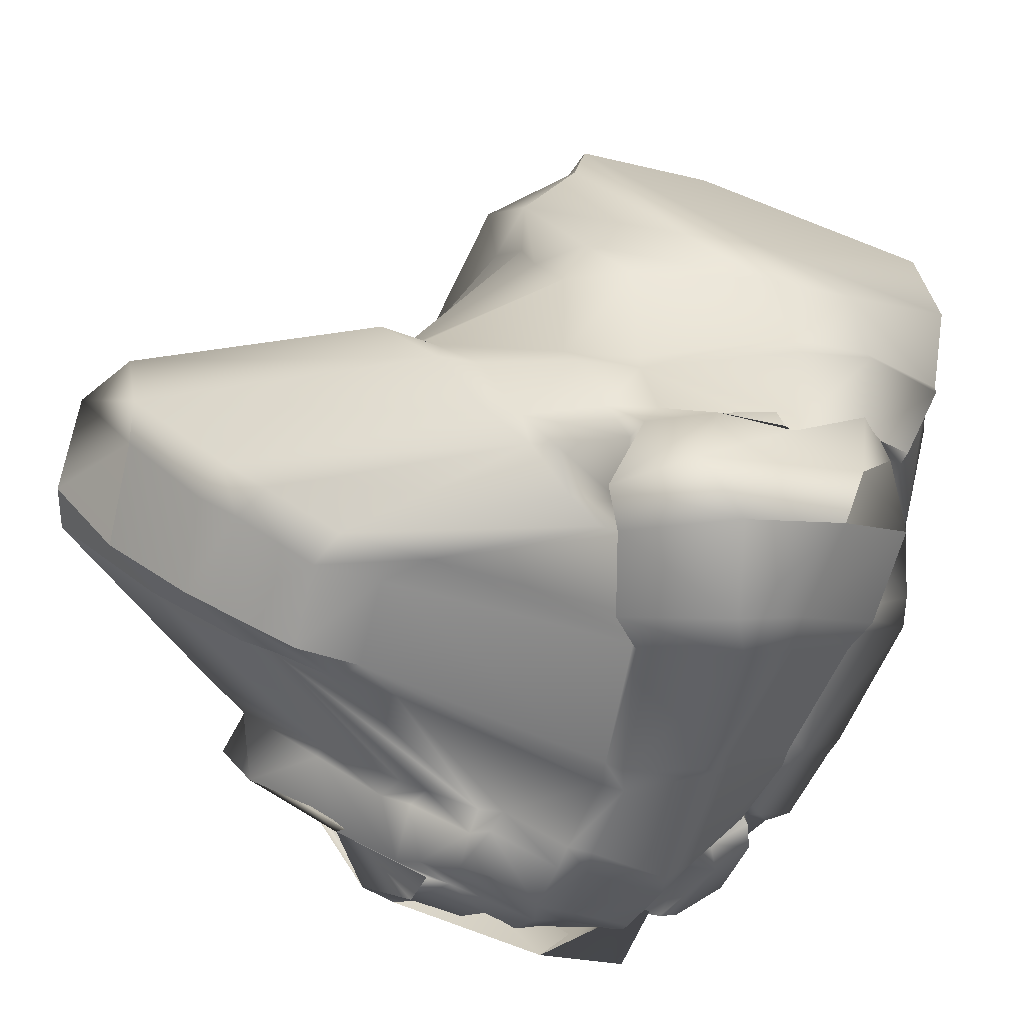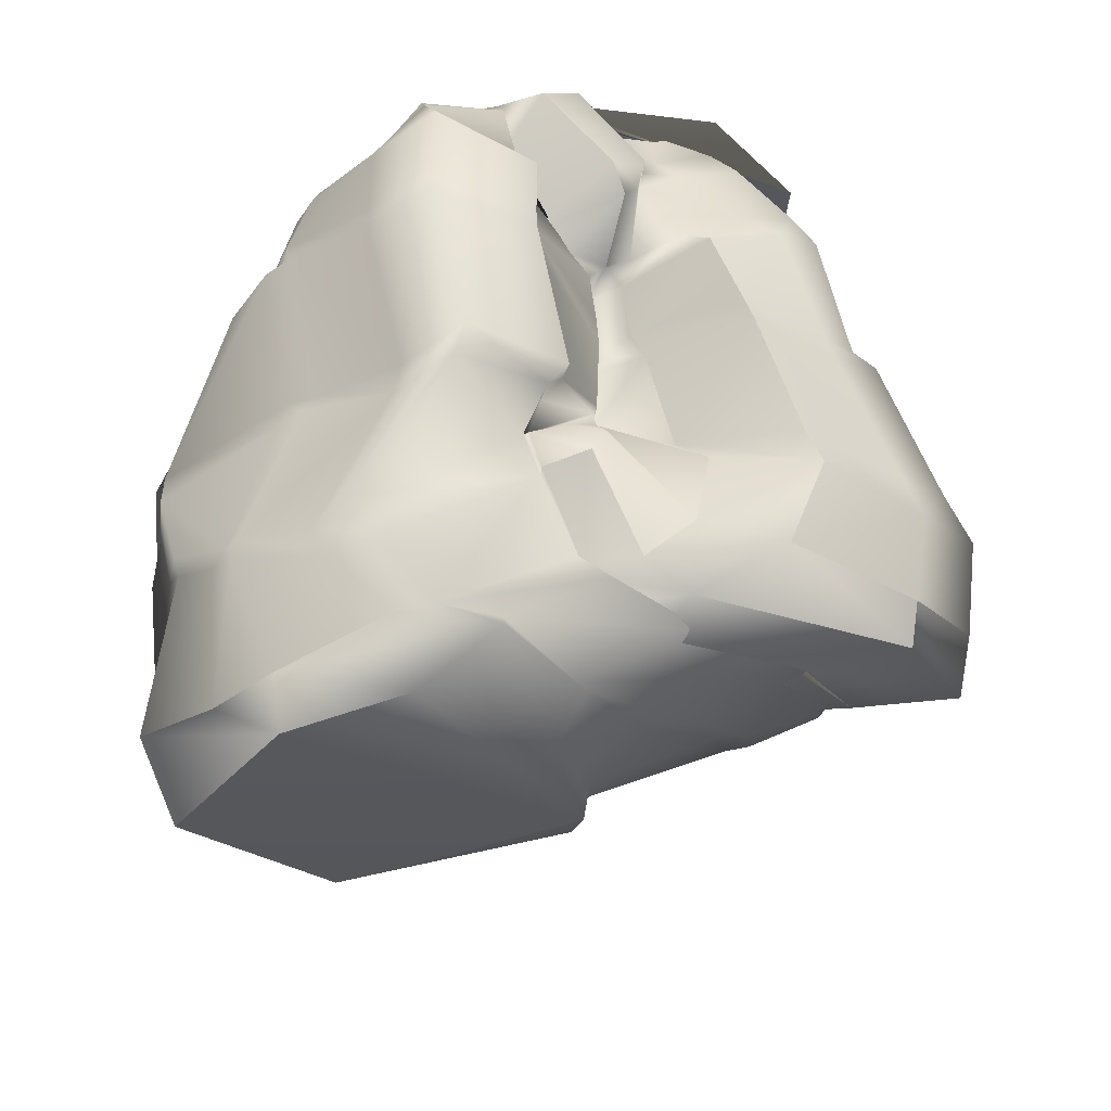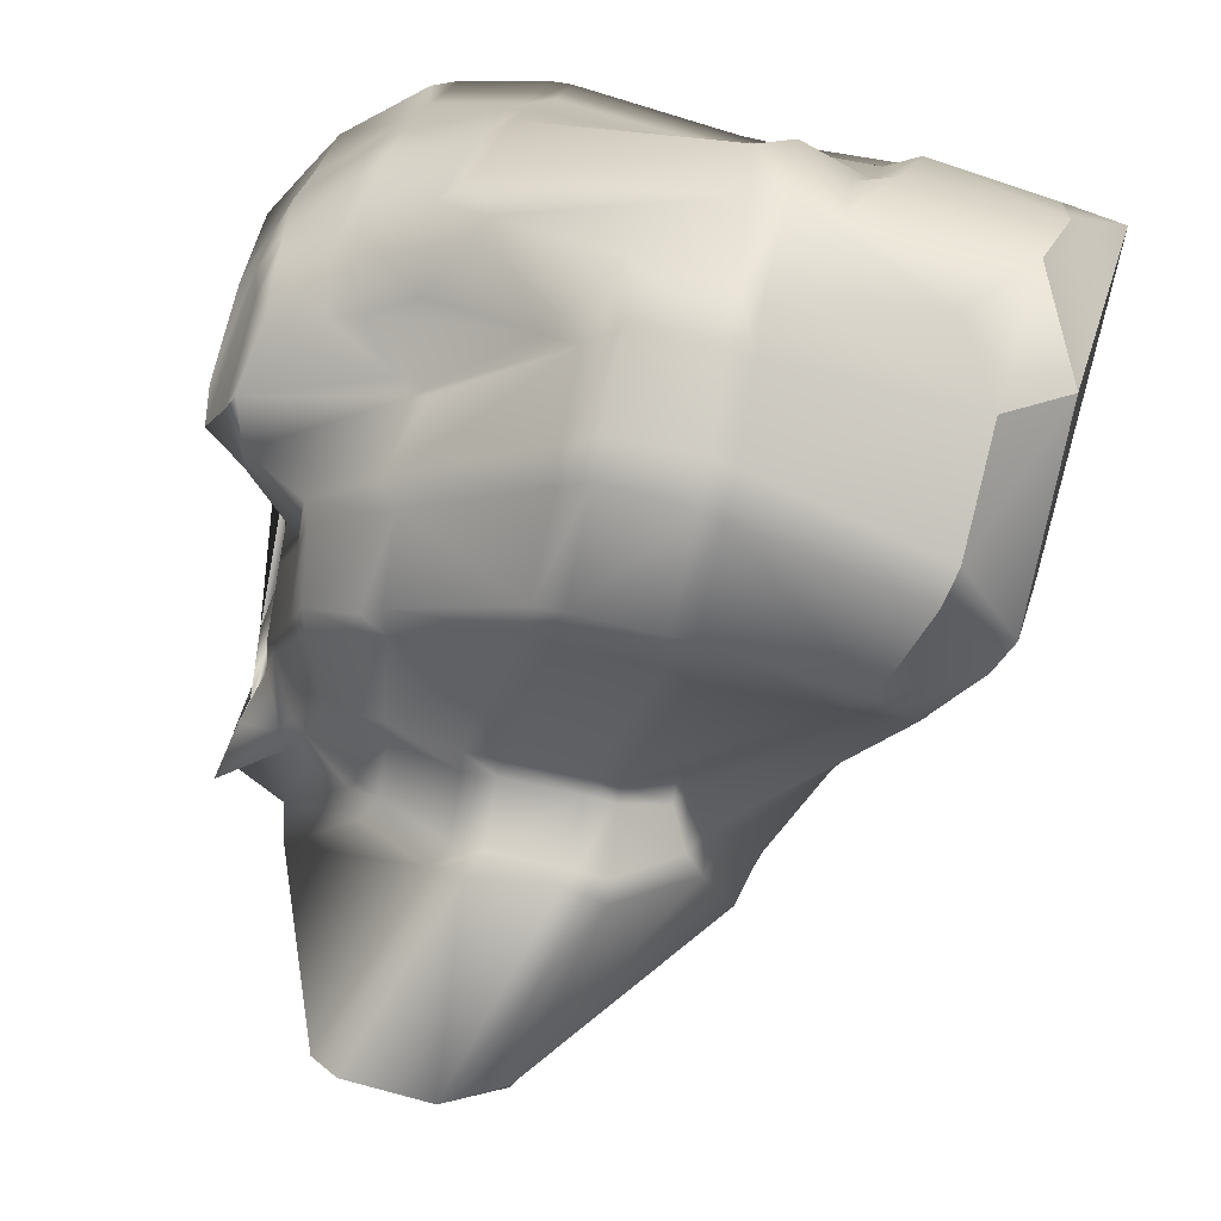
<metadata>
{"format":"obj","ext":"obj","renderer":"f3d","projection":"perspective","resolution":1024,"background":"white","views":[{"elev":-73.2,"azim":-112.3,"up":"+Y"},{"elev":59.8,"azim":-91.1,"up":"+Z"},{"elev":65.4,"azim":-167.1,"up":"+Y"}]}
</metadata>
<code>
g default
v -0.3797 1.263 1.276
v -0.3033 1.453 1.227
v -0.5558 1.344 1.384
v -0.07193 1.326 0.7765
v -0.04532 1.299 0.9963
v -0.101 1.322 1.009
v -0.1145 1.302 0.917
v 0.4104 1.283 0.7671
v 0.4761 1.288 1.046
v 0.3113 1.279 1.057
v 0.2853 1.306 0.8059
v 0.8053 1.228 1.068
v 0.8382 1.431 1.163
v 0.7591 1.319 1.05
v 0.7547 1.346 0.8052
v 1.219 1.181 1.448
v 0.9579 1.599 1.203
v 1.07 1.124 1.367
v -0.9059 3.481 0.7684
v -0.8194 3.502 0.8042
v -0.8207 3.556 0.5597
v -0.5733 3.61 0.6001
v -0.5492 3.573 0.9195
v -0.366 3.569 0.8541
v -0.4027 3.582 0.5806
v 0.7224 3.335 0.3749
v 0.8475 3.295 0.5879
v 0.9784 3.234 0.4589
v 0.9665 3.012 0.08987
v 1.231 2.874 0.02206
v 1.334 3.06 0.3339
v 1.434 2.981 0.3067
v 1.399 2.822 -0.009824
v 1.683 2.769 -0.06554
v 1.68 2.897 0.1761
v 1.746 2.812 0.03988
v -0.608 1.579 -1.395
v -0.5513 1.683 -1.359
v -0.5615 1.698 -1.535
v -0.327 1.827 -1.634
v -0.3067 1.818 -1.528
v -0.1785 1.905 -1.564
v -0.1757 1.86 -1.639
v 0.2316 1.902 -1.658
v 0.2206 1.987 -1.604
v 0.3975 2.017 -1.62
v 0.4024 1.876 -1.661
v 0.772 1.857 -1.566
v 0.7812 2.02 -1.555
v 0.9011 1.999 -1.545
v 0.9024 1.798 -1.533
v 1.138 1.685 -1.405
v 1.136 1.867 -1.415
v 1.215 1.699 -1.348
v -0.7097 -0.1229 -0.4252
v -0.6877 -0.1014 -0.5014
v -0.6081 -0.1453 -0.3122
v -0.09744 -0.0733 -1.027
v -0.0714 -0.1287 -1.512
v 0.1325 -0.1502 -1.576
v 0.127 -0.01827 -1.216
v 0.6076 0.01252 -1.149
v 0.5998 -0.1164 -1.505
v 0.7642 0.1192 -1.222
v 0.7621 0.201 -0.8944
v 1.126 0.1127 -0.1263
v 1.177 0.1425 -0.2512
v 1.261 -0.007185 -0.2649
v 1.218 0.0167 -0.1632
v 1.48 0.06481 -0.05622
v 1.485 0.04928 -0.2305
v 1.575 0.1199 -0.05377
v -0.7193 1.598 1.48
v -0.4136 1.659 1.324
v -0.5554 1.689 1.521
v -0.8306 1.606 1.575
v -1.197 2.401 1.643
v -0.9588 2.436 1.636
v -1.008 2.742 1.388
v -1.189 2.65 1.462
v -1.082 3.15 1.231
v -0.9169 3.139 1.142
v -0.8905 3.216 1.012
v -1.013 3.276 1.022
v 1.741 1.801 1.298
v 1.581 1.768 1.45
v 1.363 1.748 1.414
v 1.664 1.55 1.494
v 1.824 2.381 0.7447
v 1.77 2.41 0.9487
v 1.743 2.218 1.33
v 1.828 2.282 1.066
v 1.817 2.678 0.2366
v 1.732 2.73 0.4456
v 1.747 2.695 0.6393
v 1.808 2.645 0.4517
v -1.692 3.668 0.5014
v -1.392 3.644 0.187
v -1.638 3.5 -0.1923
v -1.95 3.542 -0.03771
v -1.93 2.763 -0.8628
v -1.617 3.233 -0.7956
v -1.571 3.039 -0.9158
v -1.847 2.455 -0.8997
v -1.579 2.238 -1.11
v -1.374 2.743 -1.257
v -1.24 2.304 -1.149
v -1.373 2.037 -1.043
v 1.81 1.793 -0.3374
v 1.702 2.364 -0.5215
v 1.755 2.579 -0.3629
v 1.82 2.441 -0.3735
v 1.381 2.098 -0.8182
v 1.299 2.404 -0.8514
v 1.335 2.456 -0.7548
v 1.447 1.913 -0.6216
v 1.312 1.852 -1.176
v 1.233 2.054 -1.242
v 1.251 2.233 -1.177
v 1.336 2.007 -1.161
v -0.7246 1.362 -1.509
v -0.6627 1.503 -1.683
v -0.7538 1.366 -1.72
v -0.8448 1.189 -1.426
v -0.9676 0.7384 -1.34
v -0.9112 0.9047 -1.671
v -0.9466 0.583 -1.35
v -1.008 0.5485 -1.141
v -0.93 0.128 -0.8743
v -0.8739 0.1424 -1.01
v -0.8186 0.08631 -0.7724
v -0.8611 0.08423 -0.645
v 1.36 1.393 -1.468
v 1.296 1.329 -1.513
v 1.237 1.432 -1.469
v 1.31 1.443 -1.406
v 1.674 0.5043 -1.034
v 1.733 0.4764 -0.8761
v 1.709 0.6705 -1.413
v 1.703 0.9067 -1.601
v 1.697 0.2719 -0.2135
v 1.608 0.2059 -0.4203
v 1.662 0.2225 -0.5374
v 1.706 0.2674 -0.3435
v -0.7962 -0.2643 -0.2707
v -0.6704 -0.2917 -0.1821
v -0.6875 -0.3945 -0.254
v -0.872 -0.3291 -0.3795
v -1.256 -0.6432 -0.07798
v -1.051 -0.6666 0.2516
v -1.137 -0.3159 0.7985
v -1.403 -0.2702 0.7785
v -1.278 0.8614 1.155
v -1.055 0.3638 1.274
v -0.8702 0.8203 1.201
v -1.048 1.092 1.146
v 1.68 0.3062 0.4448
v 1.587 0.2153 0.4187
v 1.56 0.0869 0.2416
v 1.665 0.1391 0.2742
v 1.694 0.9226 0.8387
v 1.583 0.7918 0.8508
v 1.637 0.4622 0.8296
v 1.733 0.6046 0.8442
v 1.359 1.005 1.281
v 1.237 1.044 1.202
v 1.315 1.031 1.098
v 1.408 1.03 1.116
v 0.7163 2.139 1.917
v 0.834 2.16 1.899
v 0.8475 2.481 1.541
v 0.7177 2.486 1.589
v 0.6228 1.613 1.471
v 0.7767 1.622 1.474
v 0.7919 1.6 1.591
v 0.6839 1.6 1.611
v 1.306 2.468 1.444
v 1.267 2.117 1.828
v 1.391 2.177 1.728
v 1.42 2.451 1.316
v 0.7562 2.931 1.237
v 0.9079 2.946 1.151
v 0.9297 3.024 0.9379
v 0.7952 3.066 1.055
v -0.1465 1.96 1.925
v -0.1858 2.296 1.615
v -0.335 2.331 1.593
v -0.3063 2.018 1.883
v -0.02829 3.564 -0.6985
v 0.1383 3.414 -0.7021
v 0.1301 3.269 -0.8297
v -0.03234 3.42 -0.8452
v 0.0307 3.743 0.07228
v 0.3531 3.313 -0.139
v 0.1466 3.489 -0.248
v -0.0238 3.643 -0.2057
v 0.8583 2.767 -0.8458
v 0.8741 2.94 -0.7581
v 0.9588 2.851 -0.7605
v 0.9518 2.699 -0.854
v -0.02794 3.106 -1.317
v 0.1452 2.984 -1.273
v 0.1636 2.655 -1.251
v -0.01765 2.695 -1.305
v -0.506 3.538 -0.6817
v -0.502 3.398 -0.8635
v -0.6117 3.376 -0.8884
v -0.6213 3.495 -0.6821
v 0.6888 1.159 -2.989
v 0.8543 1.053 -2.886
v 0.8611 0.6169 -2.289
v 0.7202 0.6815 -2.596
v 0.2337 1.675 -1.939
v 0.4046 1.587 -1.908
v 0.4561 1.699 -2.08
v 0.278 1.812 -2.128
v 1.308 0.5324 -1.137
v 1.295 0.8294 -1.826
v 1.369 0.7364 -1.585
v 1.388 0.5508 -1.124
v 0.6549 0.2301 -2.134
v 0.8205 0.2998 -1.755
v 0.8071 0.2812 -1.584
v 0.6449 0.1415 -1.942
v 0.1966 1.29 -3.042
v 0.1705 0.7748 -2.696
v -0.05668 0.78 -2.752
v -0.1142 1.287 -2.871
v 0.3727 -0.2383 0.6879
v 0.471 -0.1157 0.7084
v 0.4477 0.0435 0.8655
v 0.3459 0.001322 0.8369
v 0.5636 -0.157 0.217
v 0.7035 -0.1016 0.2408
v 0.6803 -0.1376 0.3714
v 0.5503 -0.2137 0.3062
v 1.094 0.2525 0.9494
v 1.128 0.04583 0.8081
v 1.268 0.1736 0.8568
v 1.23 0.4845 0.9175
v 0.3393 0.4618 1.227
v 0.4521 0.5129 1.247
v 0.442 1.105 0.9423
v 0.3062 1.034 0.9532
v -0.3635 -0.5522 0.5636
v -0.407 -0.2947 0.8262
v -0.6264 -0.4013 0.7806
v -0.5816 -0.7091 0.4187
v 1.738 0.6281 -0.2759
v 1.693 0.8653 -0.6987
v 1.653 0.7988 -0.4909
v 1.72 0.7012 -0.0949
v 1.938 1.304 0.81
v 1.905 0.9325 0.821
v 1.864 0.1592 -0.4738
v 1.83 0.1079 0.3748
v 1.571 1.047 -1.194
v 1.606 1.082 -1.237
v 1.613 1.203 -1.446
v 1.6 1.232 -1.409
v 1.671 1.11 -0.1555
v 1.582 1.247 -0.511
v 1.57 1.508 -0.6787
v 1.643 1.302 -0.3524
v 1.919 0.574 0.9141
v 1.969 0.5904 0.5836
v 1.953 2.376 0.3139
v 1.962 2.242 0.7993
v -1.627 0.9633 0.4788
v -1.659 1.448 0.9536
v -1.679 1.392 0.9031
v -1.662 1.058 0.4308
v -1.36 -0.03438 0.0325
v -1.44 1.044 0.9561
v -1.377 0.7875 0.9546
v -1.358 0.2411 0.4548
v -1.58 1.793 1.438
v -1.556 1.8 1.458
v -1.483 2.121 1.485
v -1.505 2.324 1.444
v -1.856 1.372 0.196
v -1.915 1.552 0.7174
v -2.01 1.409 0.09132
v -1.905 1.465 -0.2922
v -1.312 0.5054 -0.3541
v -1.328 0.6582 -0.3628
v -1.223 0.5861 -0.7504
v -1.232 0.4583 -0.6808
v 1.093 1.65 1.373
v 1.084 1.815 1.212
v 1.221 1.699 1.497
v 1.156 1.592 1.53
v 1.437 2.816 0.9229
v 1.444 2.867 0.7124
v 1.335 2.931 0.8161
v 1.309 2.83 1.037
v -0.1512 2.916 1.212
v -0.3153 2.943 1.26
v -0.2735 2.816 1.343
v -0.1622 2.754 1.297
v -0.1862 1.558 1.428
v -0.1328 1.593 1.197
v -0.08222 1.486 1.312
v -0.09702 1.447 1.466
v 0.8678 2.839 -0.2646
v 1.008 2.83 -0.2407
v 0.9205 2.877 -0.3495
v 0.8337 2.909 -0.3373
v 0.9423 2.482 -1.258
v 0.912 2.312 -1.269
v 0.8221 2.333 -1.272
v 0.8375 2.538 -1.231
v -0.4573 2.617 -1.258
v -0.5639 2.534 -1.268
v -0.5896 3.03 -1.288
v -0.4692 3.067 -1.312
v -0.59 3.564 -0.1908
v -0.5766 3.726 0.07942
v -0.4535 3.706 0.07408
v -0.4654 3.621 -0.2218
v 0.8072 1.494 -1.728
v 0.9322 1.434 -1.65
v 0.9721 1.361 -1.662
v 0.8671 1.467 -1.842
v 1.335 0.2252 -0.7546
v 1.312 0.2016 -0.5922
v 1.239 0.283 -0.5294
v 1.251 0.3118 -0.6806
v 0.1347 0.1394 -2.027
v -0.08181 0.08963 -1.938
v -0.07919 0.2469 -2.199
v 0.1446 0.2413 -2.241
v -0.3801 1.674 -2.065
v -0.349 1.63 -1.928
v -0.191 1.663 -1.933
v -0.1652 1.805 -2.067
v 1.108 -0.08413 0.2315
v 1.235 -0.09286 0.2316
v 1.24 0.004927 0.408
v 1.101 -0.05636 0.3707
v 0.9921 0.8144 1.092
v 0.903 1.093 0.9966
v 0.7989 1.139 0.8891
v 0.8856 0.669 1.206
v -0.2786 0.897 0.9692
v -0.4477 0.735 1.114
v -0.5788 0.1631 1.267
v -0.3763 0.2399 1.229
v -0.2982 -0.4926 -0.1027
v -0.3029 -0.3847 -0.04739
v -0.1226 -0.2366 0.07711
v -0.1283 -0.3386 0.08748
v 1.858 0.5138 0.375
v 1.861 0.3221 0.1899
v 1.791 0.1077 -0.3939
v 1.82 0.1076 -0.6661
v 1.515 1.341 -1.162
v 1.48 1.468 -1.114
v 1.509 1.541 -1.109
v 1.516 1.321 -1.031
v 1.929 1.249 -0.02557
v 1.944 2.211 -0.3709
v 1.938 2.388 -0.2351
v 1.954 0.996 0.2463
v 1.919 1.711 1.118
v 1.846 1.352 1.268
v 1.902 1.378 1.185
v 1.876 1.523 1.157
v -1.292 1.614 1.014
v -1.135 1.575 1.186
v -1.164 1.425 1.353
v -1.272 1.252 1.323
v -1.742 2.912 1.284
v -1.79 3.238 0.9937
v -2.06 2.878 1.25
v -1.921 2.228 1.396
v -1.626 1.538 -0.7712
v -1.414 1.578 -0.9821
v -1.434 1.377 -0.82
v -1.614 1.36 -0.4756
v -1.152 0.08008 -0.4936
v -1.063 0.006027 -0.3284
v -1.16 0.03084 -0.2901
v -1.233 0.126 -0.2346
g pCube1
f 1 3 156 155
f 2 1 7 6
f 3 2 74 73
f 4 7 346 345
f 5 4 11 10
f 6 5 303 302
f 8 11 244 243
f 9 8 15 14
f 10 9 174 173
f 12 15 343 342
f 13 12 18 17
f 14 13 290 289
f 16 18 166 165
f 17 16 88 87
f 19 21 98 97
f 20 19 84 83
f 21 20 23 22
f 22 25 319 318
f 24 23 298 297
f 25 24 27 26
f 26 29 194 193
f 28 27 184 183
f 29 28 31 30
f 30 33 306 305
f 32 31 295 294
f 33 32 35 34
f 34 36 112 111
f 36 35 94 93
f 37 39 122 121
f 38 37 108 107
f 39 38 41 40
f 40 43 335 334
f 42 41 314 313
f 43 42 45 44
f 44 47 214 213
f 46 45 204 203
f 47 46 49 48
f 48 51 322 321
f 50 49 311 310
f 51 50 53 52
f 52 54 136 135
f 54 53 118 117
f 55 57 146 145
f 56 55 132 131
f 57 56 59 58
f 58 61 351 350
f 60 59 330 329
f 61 60 63 62
f 62 65 234 233
f 64 63 224 223
f 65 64 67 66
f 66 69 338 337
f 68 67 327 326
f 69 68 71 70
f 70 72 160 159
f 72 71 142 141
f 73 76 371 370
f 75 74 302 301
f 76 75 78 77
f 77 80 280 279
f 79 78 188 187
f 80 79 82 81
f 81 84 374 373
f 83 82 299 298
f 85 88 366 365
f 86 85 92 91
f 87 86 291 290
f 89 92 268 267
f 90 89 96 95
f 91 90 180 179
f 93 96 363 362
f 95 94 294 293
f 97 100 375 374
f 99 98 318 317
f 100 99 102 101
f 101 104 284 283
f 103 102 208 207
f 104 103 106 105
f 105 108 378 377
f 107 106 315 314
f 109 112 362 361
f 110 109 116 115
f 111 110 307 306
f 113 116 264 263
f 114 113 120 119
f 115 114 200 199
f 117 120 359 358
f 119 118 310 309
f 121 124 379 378
f 123 122 334 333
f 124 123 126 125
f 125 128 288 287
f 127 126 228 227
f 128 127 130 129
f 129 132 382 381
f 131 130 331 330
f 133 136 358 357
f 134 133 140 139
f 135 134 323 322
f 137 140 260 259
f 138 137 144 143
f 139 138 220 219
f 141 144 355 354
f 143 142 326 325
f 145 148 383 382
f 147 146 350 349
f 148 147 150 149
f 149 152 274 273
f 151 150 248 247
f 152 151 154 153
f 153 156 370 369
f 155 154 347 346
f 157 160 354 353
f 158 157 164 163
f 159 158 339 338
f 161 164 254 253
f 162 161 168 167
f 163 162 240 239
f 165 168 367 366
f 167 166 342 341
f 169 172 186 185
f 170 169 176 175
f 171 170 178 177
f 172 171 182 181
f 173 176 304 303
f 175 174 289 292
f 177 180 293 296
f 179 178 292 291
f 181 184 297 300
f 183 182 296 295
f 185 188 301 304
f 187 186 300 299
f 189 192 206 205
f 190 189 196 195
f 191 190 198 197
f 192 191 202 201
f 193 196 320 319
f 195 194 305 308
f 197 200 309 312
f 199 198 308 307
f 201 204 313 316
f 203 202 312 311
f 205 208 317 320
f 207 206 316 315
f 209 212 226 225
f 210 209 216 215
f 211 210 218 217
f 212 211 222 221
f 213 216 336 335
f 215 214 321 324
f 217 220 325 328
f 219 218 324 323
f 221 224 329 332
f 223 222 328 327
f 225 228 333 336
f 227 226 332 331
f 229 232 246 245
f 230 229 236 235
f 231 230 238 237
f 232 231 242 241
f 233 236 352 351
f 235 234 337 340
f 237 240 341 344
f 239 238 340 339
f 241 244 345 348
f 243 242 344 343
f 245 248 349 352
f 247 246 348 347
f 249 252 266 265
f 250 249 256 255
f 251 250 258 257
f 252 251 262 261
f 253 256 368 367
f 255 254 353 356
f 257 260 357 360
f 259 258 356 355
f 261 264 361 364
f 263 262 360 359
f 265 268 365 368
f 267 266 364 363
f 269 272 286 285
f 270 269 276 275
f 271 270 278 277
f 272 271 282 281
f 273 276 384 383
f 275 274 369 372
f 277 280 373 376
f 279 278 372 371
f 281 284 377 380
f 283 282 376 375
f 285 288 381 384
f 287 286 380 379
f 13 17 87 290
f 86 91 179 291
f 178 170 175 292
f 174 9 14 289
f 94 35 32 294
f 31 28 183 295
f 182 171 177 296
f 180 90 95 293
f 23 20 83 298
f 82 79 187 299
f 186 172 181 300
f 184 27 24 297
f 74 2 6 302
f 5 10 173 303
f 176 169 185 304
f 188 78 75 301
f 33 34 111 306
f 110 115 199 307
f 198 190 195 308
f 194 29 30 305
f 118 53 50 310
f 49 46 203 311
f 202 191 197 312
f 200 114 119 309
f 41 38 107 314
f 106 103 207 315
f 206 192 201 316
f 204 45 42 313
f 98 21 22 318
f 25 26 193 319
f 196 189 205 320
f 208 102 99 317
f 51 52 135 322
f 134 139 219 323
f 218 210 215 324
f 214 47 48 321
f 142 71 68 326
f 67 64 223 327
f 222 211 217 328
f 220 138 143 325
f 59 56 131 330
f 130 127 227 331
f 226 212 221 332
f 224 63 60 329
f 122 39 40 334
f 43 44 213 335
f 216 209 225 336
f 228 126 123 333
f 69 70 159 338
f 158 163 239 339
f 238 230 235 340
f 234 65 66 337
f 166 18 12 342
f 15 8 243 343
f 242 231 237 344
f 240 162 167 341
f 7 1 155 346
f 154 151 247 347
f 246 232 241 348
f 244 11 4 345
f 146 57 58 350
f 61 62 233 351
f 236 229 245 352
f 248 150 147 349
f 160 72 141 354
f 144 137 259 355
f 258 250 255 356
f 254 164 157 353
f 136 54 117 358
f 120 113 263 359
f 262 251 257 360
f 260 140 133 357
f 112 36 93 362
f 96 89 267 363
f 266 252 261 364
f 264 116 109 361
f 88 16 165 366
f 168 161 253 367
f 256 249 265 368
f 268 92 85 365
f 156 3 73 370
f 76 77 279 371
f 278 270 275 372
f 274 152 153 369
f 84 19 97 374
f 100 101 283 375
f 282 271 277 376
f 280 80 81 373
f 108 37 121 378
f 124 125 287 379
f 286 272 281 380
f 284 104 105 377
f 132 55 145 382
f 148 149 273 383
f 276 269 285 384
f 288 128 129 381
f 1 2 3
f 4 5 6 7
f 8 9 10 11
f 12 13 14 15
f 16 17 18
f 19 20 21
f 22 23 24 25
f 26 27 28 29
f 30 31 32 33
f 34 35 36
f 37 38 39
f 40 41 42 43
f 44 45 46 47
f 48 49 50 51
f 52 53 54
f 55 56 57
f 58 59 60 61
f 62 63 64 65
f 66 67 68 69
f 70 71 72
f 73 74 75 76
f 77 78 79 80
f 81 82 83 84
f 85 86 87 88
f 89 90 91 92
f 93 94 95 96
f 97 98 99 100
f 101 102 103 104
f 105 106 107 108
f 109 110 111 112
f 113 114 115 116
f 117 118 119 120
f 121 122 123 124
f 125 126 127 128
f 129 130 131 132
f 133 134 135 136
f 137 138 139 140
f 141 142 143 144
f 145 146 147 148
f 149 150 151 152
f 153 154 155 156
f 157 158 159 160
f 161 162 163 164
f 165 166 167 168
f 169 170 171 172
f 173 174 175 176
f 177 178 179 180
f 181 182 183 184
f 185 186 187 188
f 189 190 191 192
f 193 194 195 196
f 197 198 199 200
f 201 202 203 204
f 205 206 207 208
f 209 210 211 212
f 213 214 215 216
f 217 218 219 220
f 221 222 223 224
f 225 226 227 228
f 229 230 231 232
f 233 234 235 236
f 237 238 239 240
f 241 242 243 244
f 245 246 247 248
f 249 250 251 252
f 253 254 255 256
f 257 258 259 260
f 261 262 263 264
f 265 266 267 268
f 269 270 271 272
f 273 274 275 276
f 277 278 279 280
f 281 282 283 284
f 285 286 287 288
f 289 290 291 292
f 293 294 295 296
f 297 298 299 300
f 301 302 303 304
f 305 306 307 308
f 309 310 311 312
f 313 314 315 316
f 317 318 319 320
f 321 322 323 324
f 325 326 327 328
f 329 330 331 332
f 333 334 335 336
f 337 338 339 340
f 341 342 343 344
f 345 346 347 348
f 349 350 351 352
f 353 354 355 356
f 357 358 359 360
f 361 362 363 364
f 365 366 367 368
f 369 370 371 372
f 373 374 375 376
f 377 378 379 380
f 381 382 383 384

</code>
